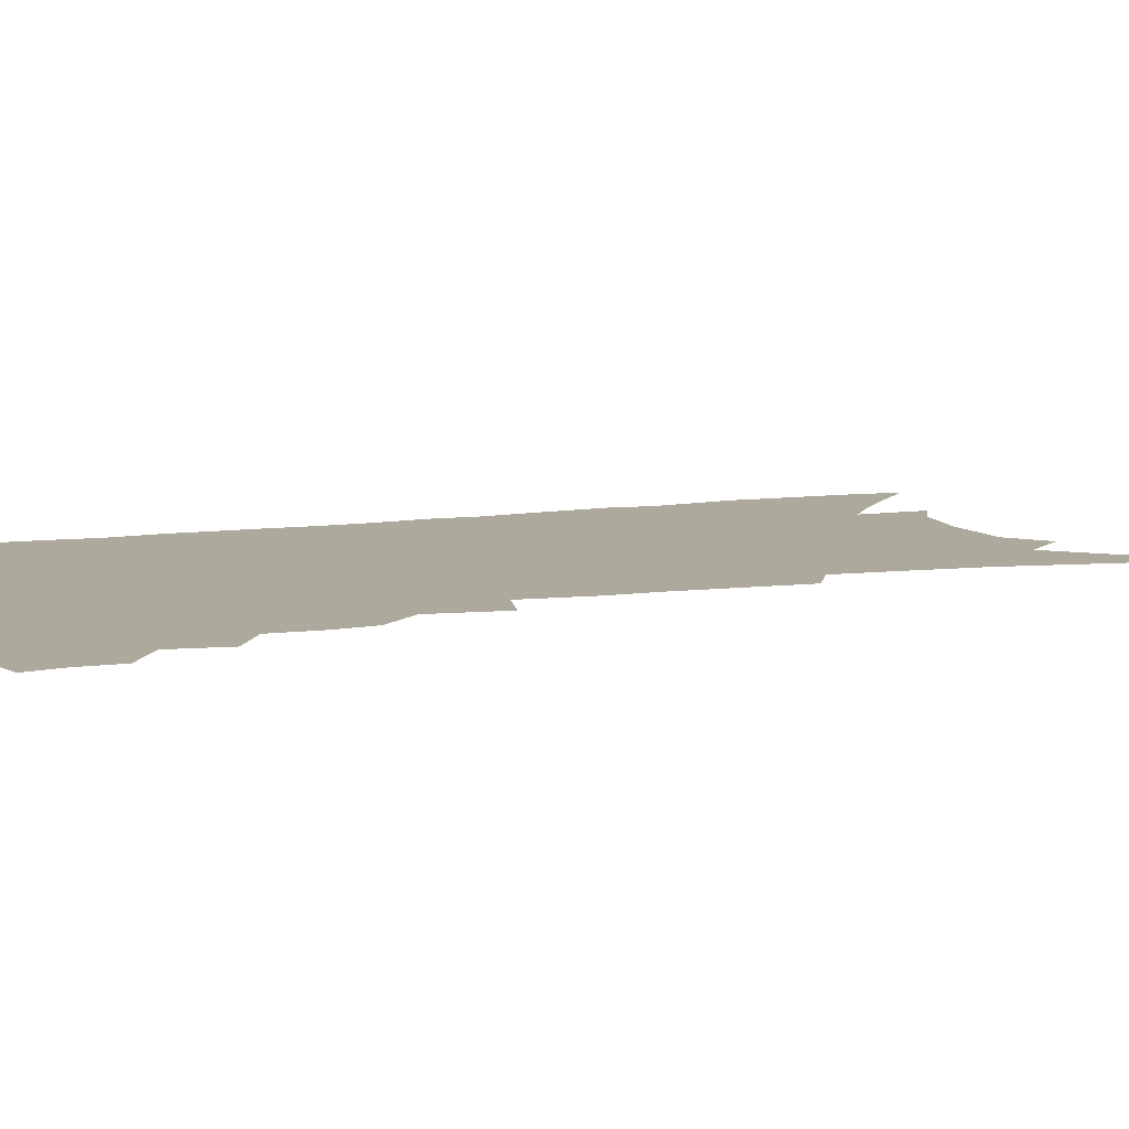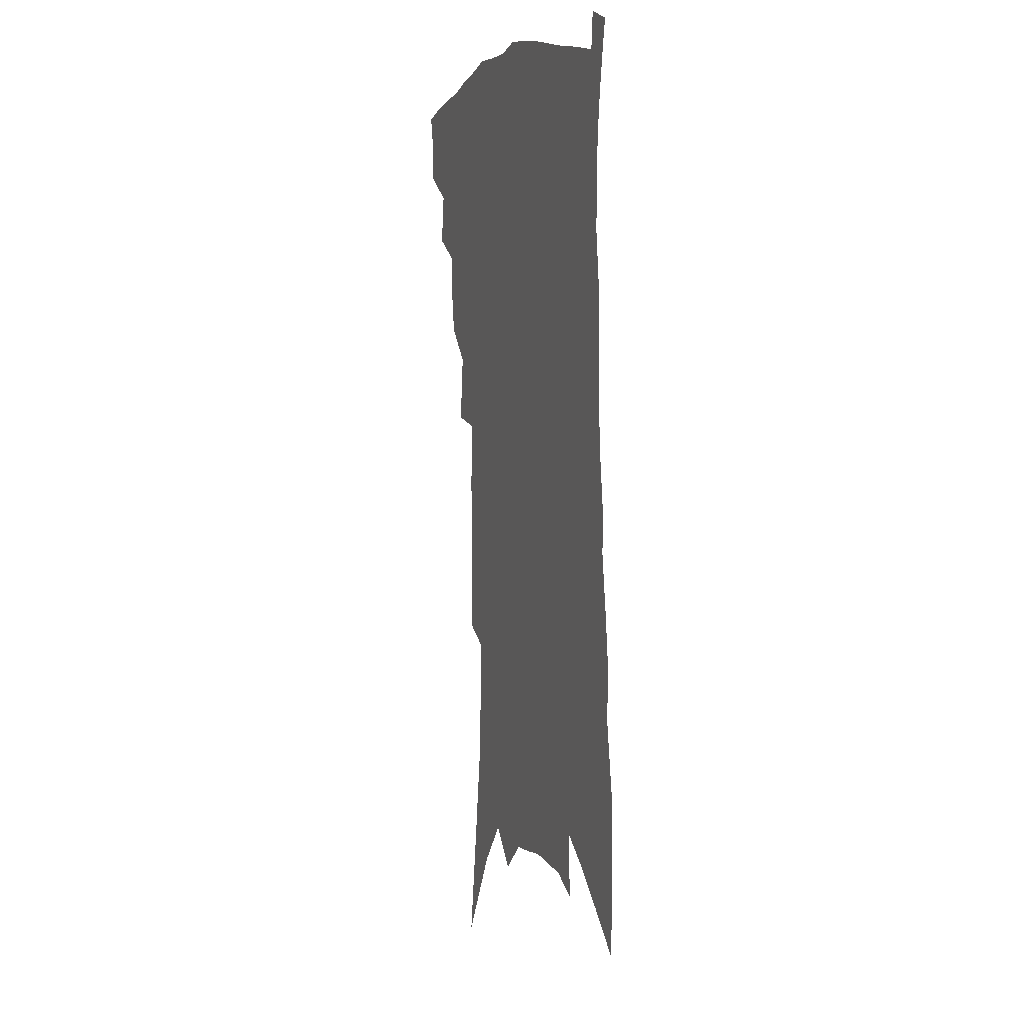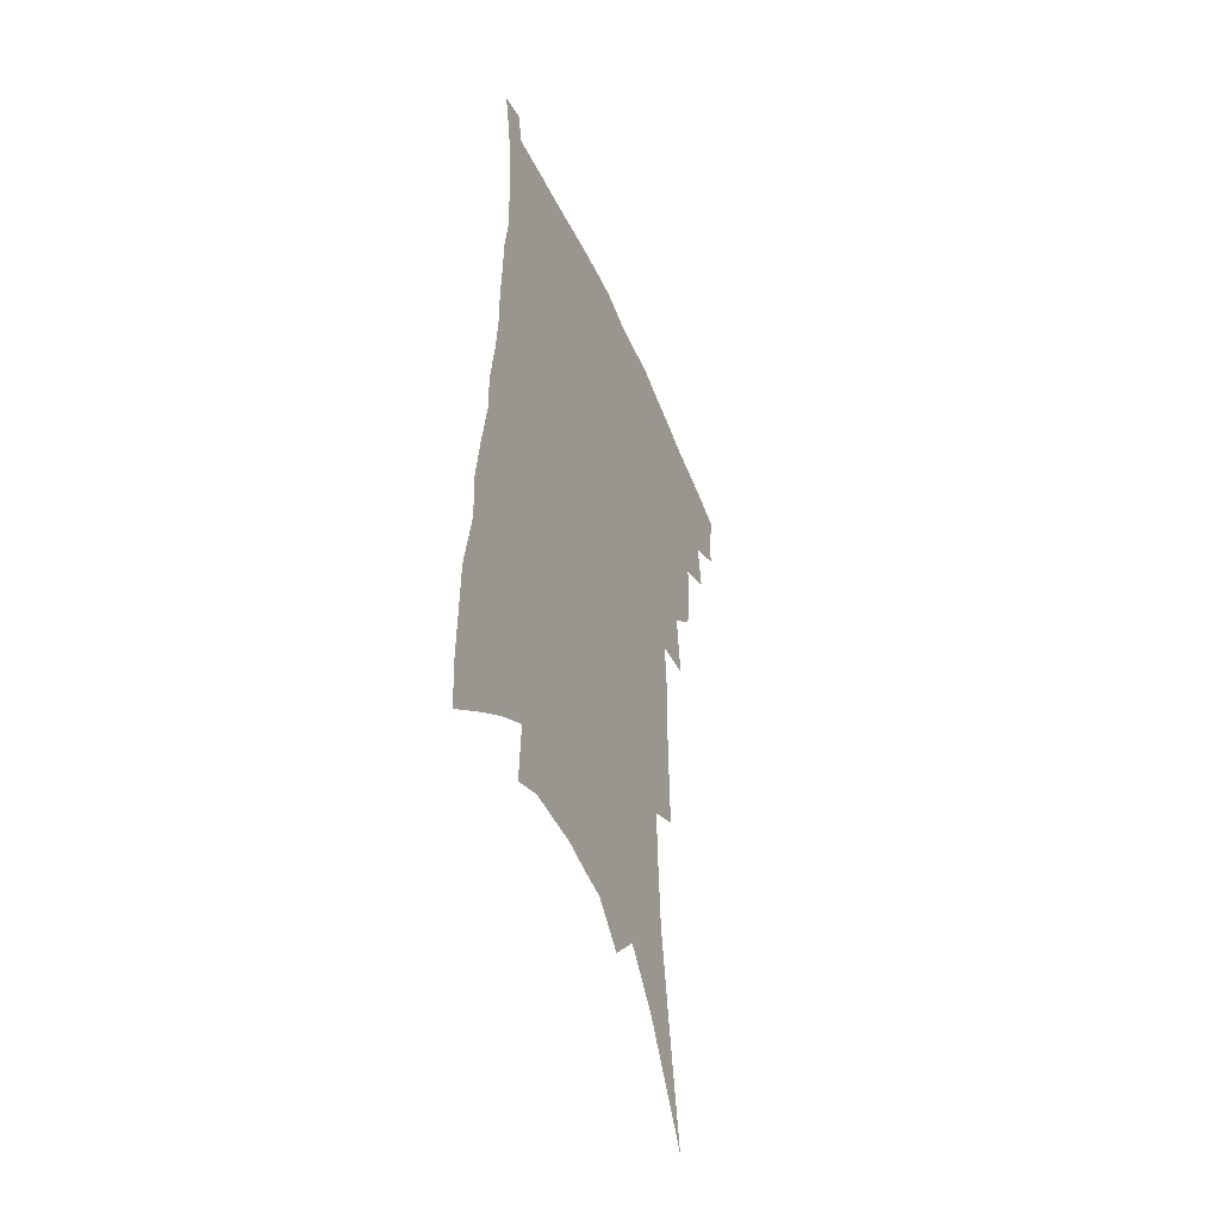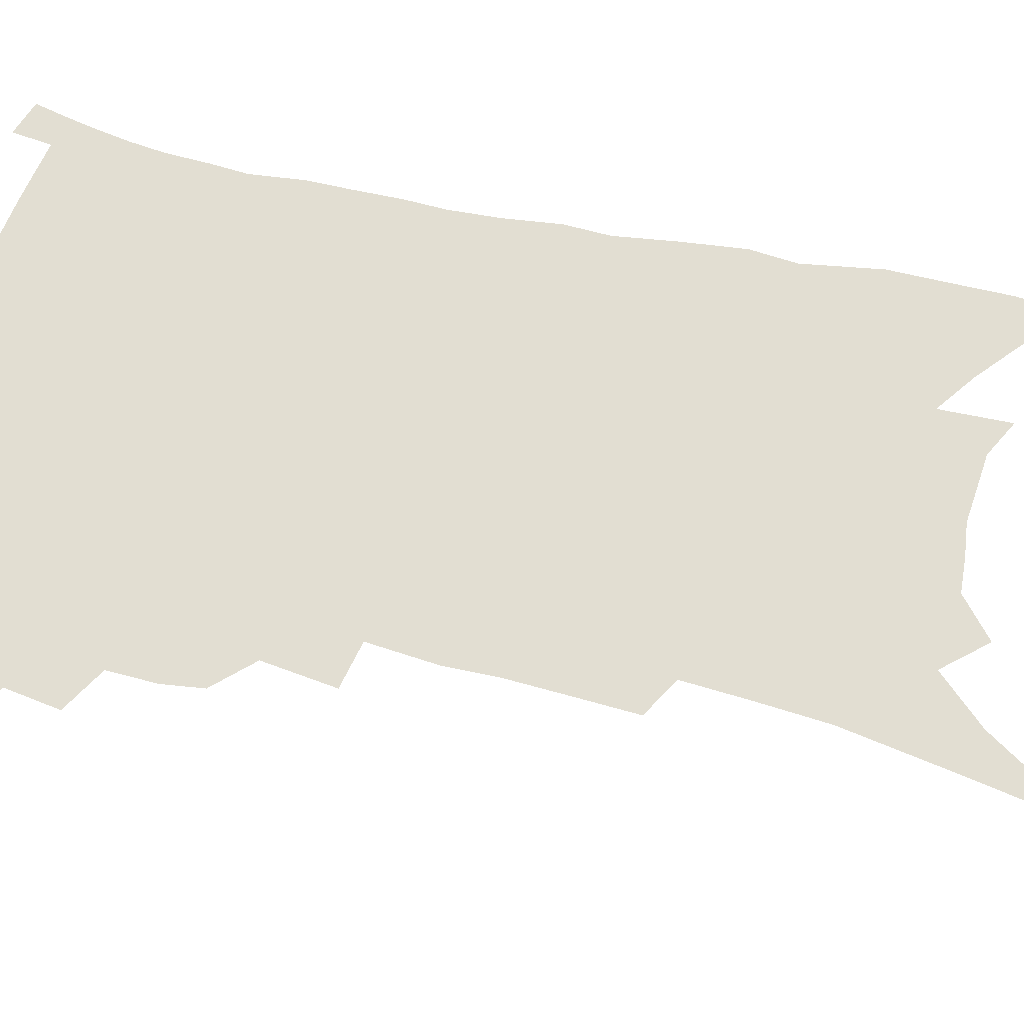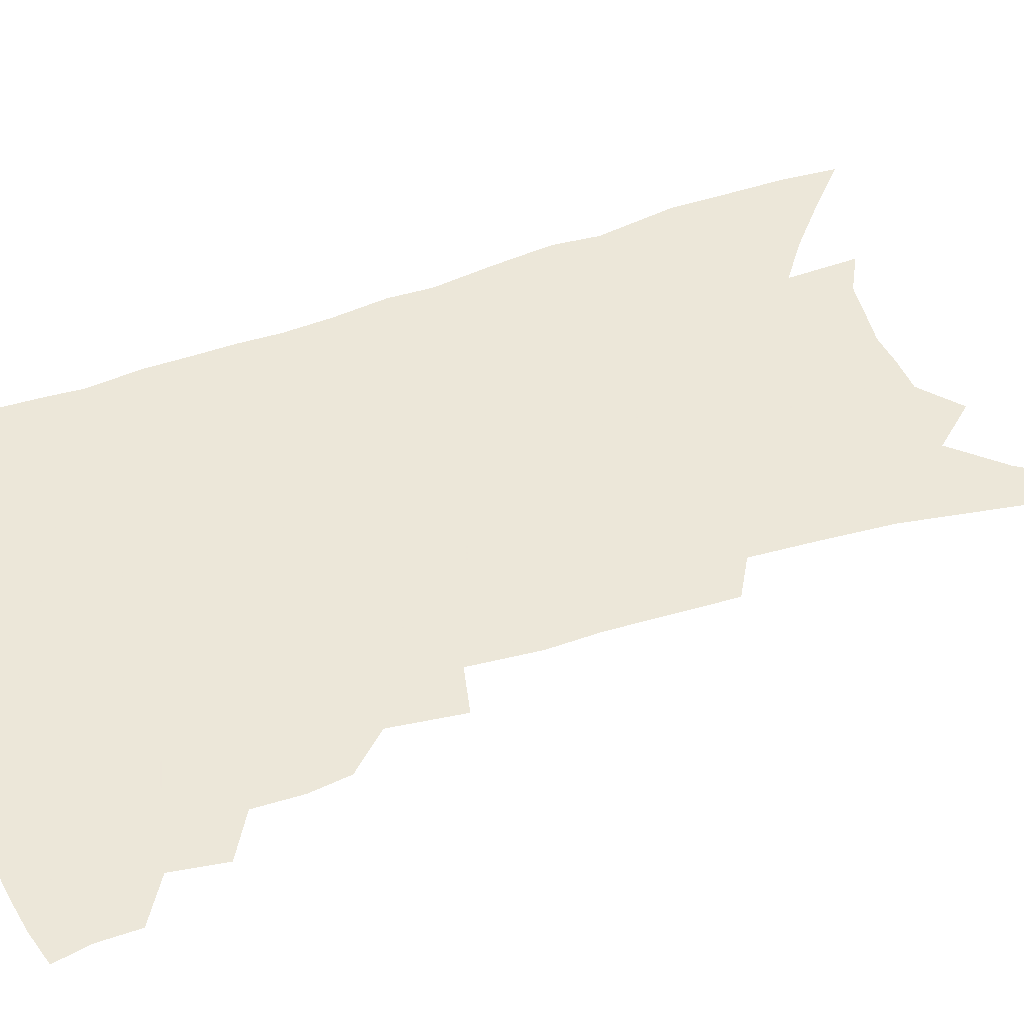
<metadata>
{"format":"obj","ext":"obj","renderer":"f3d","projection":"perspective","resolution":1024,"background":"white","views":[{"elev":8.8,"azim":-109.0,"up":"+Z"},{"elev":5.2,"azim":70.7,"up":"+Y"},{"elev":-48.4,"azim":112.8,"up":"+Y"},{"elev":67.8,"azim":-75.6,"up":"+Z"},{"elev":49.6,"azim":-108.9,"up":"+Z"}]}
</metadata>
<code>
v 463.4 389.6 0
v 463 403.8 0
v 460.4 416.2 0
v 476.1 361.7 0
v 478.5 380.3 0
v 476.5 392.9 0
v 475.4 406.1 0
v 472.2 419.6 0
v 493.2 322.2 0
v 491 336.2 0
v 491.2 353 0
v 492.7 370.8 0
v 491.3 383.7 0
v 489.5 396.1 0
v 487.4 408.4 0
v 484.3 422 0
v 502.8 284.4 0
v 505.5 309.5 0
v 506.4 330 0
v 505.8 345 0
v 506 360.9 0
v 505 373.9 0
v 503.6 386.4 0
v 501.8 398.5 0
v 499.5 410.7 0
v 496.7 423.9 0
v 517.1 195.5 0
v 517.6 217.3 0
v 518 238.6 0
v 517.2 256.9 0
v 518.8 281.1 0
v 518.5 300.1 0
v 518.5 318 0
v 517.5 332.1 0
v 517.5 347.5 0
v 517.9 363.2 0
v 517.1 376.4 0
v 515.7 388.6 0
v 513.9 400.5 0
v 511.8 412.4 0
v 508.6 427.5 0
v 516.1 60.99 0
v 522.7 103 0
v 528.2 140.5 0
v 529.5 165.1 0
v 530.4 188.2 0
v 531.8 213.4 0
v 531.8 233.4 0
v 531.4 252.4 0
v 531.3 271.7 0
v 531.3 290.7 0
v 531.4 308.8 0
v 532 326.2 0
v 531.7 340.4 0
v 530.4 352.8 0
v 530.4 367 0
v 529.2 378.8 0
v 527.5 390.6 0
v 525.7 402.6 0
v 523.6 414.9 0
v 520.7 430.2 0
v 537.8 97.3 0
v 540.7 129.2 0
v 543 158 0
v 543.5 180.7 0
v 543.2 200.8 0
v 544.8 226.7 0
v 543.6 243 0
v 543.1 260.7 0
v 543.1 279.4 0
v 542.4 295.2 0
v 542.8 313.7 0
v 542.7 327.7 0
v 542.9 343.2 0
v 542.2 356 0
v 541.7 368.5 0
v 541.5 381 0
v 539.4 392.4 0
v 538 404.3 0
v 535.8 417.5 0
v 532.8 433.5 0
v 552.5 114.3 0
v 555.7 148.1 0
v 556.3 172.3 0
v 555.4 190.6 0
v 555.8 213.4 0
v 555.9 234.7 0
v 555.1 251 0
v 554.9 269.5 0
v 554 283.7 0
v 553.7 300 0
v 553.3 314.5 0
v 554 331.5 0
v 554 345.6 0
v 553.4 357.9 0
v 552.9 369.8 0
v 552.7 382.2 0
v 551.6 393.5 0
v 550.6 405 0
v 548.5 418.1 0
v 545.9 433.2 0
v 565.1 100.4 0
v 566.8 131.4 0
v 567.3 155.9 0
v 567.6 179.5 0
v 567 199.2 0
v 566.6 219.5 0
v 566.2 238.1 0
v 565.6 255.1 0
v 565.3 272.3 0
v 564.9 288.3 0
v 564.5 303.4 0
v 565.1 320.8 0
v 564.4 332.8 0
v 565.1 348.3 0
v 564.5 359.5 0
v 564.6 372.1 0
v 563.9 383.2 0
v 562.9 394.6 0
v 562.2 406.1 0
v 560.9 418.4 0
v 558.6 433.3 0
v 578 112.2 0
v 578.6 138.5 0
v 578.7 163 0
v 578.1 181.6 0
v 577.5 202 0
v 577.1 224.3 0
v 576.7 244.5 0
v 575.9 258.5 0
v 575.8 275.5 0
v 575.4 290.3 0
v 575.1 305.2 0
v 575.4 322.5 0
v 575.6 336.7 0
v 575.5 348.9 0
v 575.4 360.7 0
v 575.6 373.4 0
v 575 384.1 0
v 574.8 395.4 0
v 573.9 407.1 0
v 572.8 419.4 0
v 570.6 436.5 0
v 589.5 113.2 0
v 589.7 142.3 0
v 589.4 164.3 0
v 588.8 184.9 0
v 588.1 206.1 0
v 587.7 221.5 0
v 586.2 248.7 0
v 586.3 261.9 0
v 586.2 276.7 0
v 585.8 292.7 0
v 585.5 307.5 0
v 585.6 323.5 0
v 585.8 337.5 0
v 586 349.6 0
v 585.9 361 0
v 586.2 373.4 0
v 586.3 384.5 0
v 586.2 395.7 0
v 585.9 407 0
v 584.7 420.4 0
v 583.3 435.4 0
v 601.1 114.9 0
v 600.7 142.8 0
v 600.2 164.9 0
v 599.4 186.9 0
v 598.6 206.8 0
v 598.1 222.3 0
v 597.9 240.2 0
v 597 257.3 0
v 596.3 277.4 0
v 596 293.9 0
v 595.8 308.5 0
v 595.8 323.8 0
v 596 336.1 0
v 596.3 350.2 0
v 596.6 361.8 0
v 597 373.7 0
v 597.4 384.7 0
v 597.5 395.8 0
v 597.5 407.4 0
v 596.9 420.1 0
v 596.1 433.8 0
v 612.7 113.9 0
v 611.8 141.9 0
v 611.2 162.3 0
v 610.2 185 0
v 609.3 205 0
v 608.6 225.3 0
v 608 243.3 0
v 607.1 262.4 0
v 606.6 276.8 0
v 606.1 293.7 0
v 605.9 308.2 0
v 606 322.2 0
v 606.1 336.7 0
v 606.5 349.1 0
v 607 362 0
v 607.6 373.6 0
v 608.3 384.4 0
v 609.2 395.4 0
v 609.9 406.2 0
v 609.6 418.4 0
v 609.3 431.4 0
v 624.4 113.1 0
v 623.6 136.5 0
v 622.3 160.9 0
v 621.5 181.1 0
v 620.1 203 0
v 618.9 224.6 0
v 618.1 242.6 0
v 617.5 259.3 0
v 616.7 276 0
v 616.6 290.5 0
v 616.2 306.1 0
v 616.5 319.4 0
v 615.9 336.8 0
v 616.7 348.4 0
v 617.1 361.6 0
v 618.1 372.3 0
v 619 383.7 0
v 619.9 394.6 0
v 621 405.5 0
v 621.9 416.6 0
v 622.1 428.9 0
v 636.9 106.9 0
v 635.7 131.1 0
v 634.7 153 0
v 632.8 177.8 0
v 631.4 199.1 0
v 629.7 220.7 0
v 629.2 237.6 0
v 629.5 252 0
v 627.1 273.6 0
v 627 287.8 0
v 626.5 303.2 0
v 627.6 314.9 0
v 627 331.6 0
v 627.4 344.9 0
v 627.1 359.8 0
v 628.5 370.7 0
v 629.4 383.8 0
v 630.6 393.8 0
v 631.8 404.5 0
v 633.1 415.2 0
v 633.8 427.2 0
v 649 121.7 0
v 646.8 147.6 0
v 645.6 169.3 0
v 643.8 191.4 0
v 641.9 213 0
v 640.5 232.5 0
v 640.2 248.7 0
v 639.5 265.5 0
v 638.3 282.8 0
v 638.4 297.2 0
v 637.6 313.8 0
v 637.7 328 0
v 638.8 340.2 0
v 638.6 354.6 0
v 639.1 368 0
v 639.5 381.8 0
v 640.9 392.7 0
v 642.5 403.1 0
v 643.9 413.9 0
v 645.2 425.3 0
v 663.5 109.6 0
v 661.9 133.8 0
v 659.8 157.6 0
v 658.3 179.1 0
v 656.2 200.9 0
v 654.5 221.2 0
v 653.1 240 0
v 652.2 257.4 0
v 651.4 274.1 0
v 649.7 292 0
v 649.4 307.3 0
v 650.8 319.9 0
v 649.6 336.7 0
v 649 352.1 0
v 649.7 365.2 0
v 650.4 378 0
v 651.7 390 0
v 653.1 401.7 0
v 654.7 412.4 0
v 656.3 423.3 0
v 657.6 436.7 0
v 678.8 96.12 0
v 679.7 114.8 0
v 679.2 135.7 0
v 678.9 155.6 0
v 674.1 182.7 0
v 675.2 198.9 0
v 672.4 220.3 0
v 669 242 0
v 669.2 257.6 0
v 666.5 277.3 0
v 665.2 294.4 0
v 665.3 309.1 0
v 664.6 325.1 0
v 664.2 340.6 0
v 661.8 359.2 0
v 662.4 372.4 0
v 662.5 387 0
v 663.7 399.5 0
v 665.3 410.6 0
v 667.2 421.4 0
v 669.5 432.6 0
f 5 6 1
f 1 6 2
f 6 7 2
f 2 7 3
f 7 8 3
f 11 12 4
f 4 12 5
f 12 13 5
f 5 13 6
f 13 14 6
f 6 14 7
f 14 15 7
f 7 15 8
f 15 16 8
f 18 19 9
f 9 19 10
f 19 20 10
f 10 20 11
f 20 21 11
f 11 21 12
f 21 22 12
f 12 22 13
f 22 23 13
f 13 23 14
f 23 24 14
f 14 24 15
f 24 25 15
f 15 25 16
f 25 26 16
f 31 32 17
f 17 32 18
f 32 33 18
f 18 33 19
f 33 34 19
f 19 34 20
f 34 35 20
f 20 35 21
f 35 36 21
f 21 36 22
f 36 37 22
f 22 37 23
f 37 38 23
f 23 38 24
f 38 39 24
f 24 39 25
f 39 40 25
f 25 40 26
f 40 41 26
f 46 47 27
f 27 47 28
f 47 48 28
f 28 48 29
f 48 49 29
f 29 49 30
f 49 50 30
f 30 50 31
f 50 51 31
f 31 51 32
f 51 52 32
f 32 52 33
f 52 53 33
f 33 53 34
f 53 54 34
f 34 54 35
f 54 55 35
f 35 55 36
f 55 56 36
f 36 56 37
f 56 57 37
f 37 57 38
f 57 58 38
f 38 58 39
f 58 59 39
f 39 59 40
f 59 60 40
f 40 60 41
f 60 61 41
f 42 62 43
f 62 63 43
f 43 63 44
f 63 64 44
f 44 64 45
f 64 65 45
f 45 65 46
f 65 66 46
f 46 66 47
f 66 67 47
f 47 67 48
f 67 68 48
f 48 68 49
f 68 69 49
f 49 69 50
f 69 70 50
f 50 70 51
f 70 71 51
f 51 71 52
f 71 72 52
f 52 72 53
f 72 73 53
f 53 73 54
f 73 74 54
f 54 74 55
f 74 75 55
f 55 75 56
f 75 76 56
f 56 76 57
f 76 77 57
f 57 77 58
f 77 78 58
f 58 78 59
f 78 79 59
f 59 79 60
f 79 80 60
f 60 80 61
f 80 81 61
f 62 82 63
f 82 83 63
f 63 83 64
f 83 84 64
f 64 84 65
f 84 85 65
f 65 85 66
f 85 86 66
f 66 86 67
f 86 87 67
f 67 87 68
f 87 88 68
f 68 88 69
f 88 89 69
f 69 89 70
f 89 90 70
f 70 90 71
f 90 91 71
f 71 91 72
f 91 92 72
f 72 92 73
f 92 93 73
f 73 93 74
f 93 94 74
f 74 94 75
f 94 95 75
f 75 95 76
f 95 96 76
f 76 96 77
f 96 97 77
f 77 97 78
f 97 98 78
f 78 98 79
f 98 99 79
f 79 99 80
f 99 100 80
f 80 100 81
f 100 101 81
f 102 103 82
f 82 103 83
f 103 104 83
f 83 104 84
f 104 105 84
f 84 105 85
f 105 106 85
f 85 106 86
f 106 107 86
f 86 107 87
f 107 108 87
f 87 108 88
f 108 109 88
f 88 109 89
f 109 110 89
f 89 110 90
f 110 111 90
f 90 111 91
f 111 112 91
f 91 112 92
f 112 113 92
f 92 113 93
f 113 114 93
f 93 114 94
f 114 115 94
f 94 115 95
f 115 116 95
f 95 116 96
f 116 117 96
f 96 117 97
f 117 118 97
f 97 118 98
f 118 119 98
f 98 119 99
f 119 120 99
f 99 120 100
f 120 121 100
f 100 121 101
f 121 122 101
f 102 123 103
f 123 124 103
f 103 124 104
f 124 125 104
f 104 125 105
f 125 126 105
f 105 126 106
f 126 127 106
f 106 127 107
f 127 128 107
f 107 128 108
f 128 129 108
f 108 129 109
f 129 130 109
f 109 130 110
f 130 131 110
f 110 131 111
f 131 132 111
f 111 132 112
f 132 133 112
f 112 133 113
f 133 134 113
f 113 134 114
f 134 135 114
f 114 135 115
f 135 136 115
f 115 136 116
f 136 137 116
f 116 137 117
f 137 138 117
f 117 138 118
f 138 139 118
f 118 139 119
f 139 140 119
f 119 140 120
f 140 141 120
f 120 141 121
f 141 142 121
f 121 142 122
f 142 143 122
f 123 144 124
f 144 145 124
f 124 145 125
f 145 146 125
f 125 146 126
f 146 147 126
f 126 147 127
f 147 148 127
f 127 148 128
f 148 149 128
f 128 149 129
f 149 150 129
f 129 150 130
f 150 151 130
f 130 151 131
f 151 152 131
f 131 152 132
f 152 153 132
f 132 153 133
f 153 154 133
f 133 154 134
f 154 155 134
f 134 155 135
f 155 156 135
f 135 156 136
f 156 157 136
f 136 157 137
f 157 158 137
f 137 158 138
f 158 159 138
f 138 159 139
f 159 160 139
f 139 160 140
f 160 161 140
f 140 161 141
f 161 162 141
f 141 162 142
f 162 163 142
f 142 163 143
f 163 164 143
f 144 165 145
f 165 166 145
f 145 166 146
f 166 167 146
f 146 167 147
f 167 168 147
f 147 168 148
f 168 169 148
f 148 169 149
f 169 170 149
f 149 170 150
f 170 171 150
f 150 171 151
f 171 172 151
f 151 172 152
f 172 173 152
f 152 173 153
f 173 174 153
f 153 174 154
f 174 175 154
f 154 175 155
f 175 176 155
f 155 176 156
f 176 177 156
f 156 177 157
f 177 178 157
f 157 178 158
f 178 179 158
f 158 179 159
f 179 180 159
f 159 180 160
f 180 181 160
f 160 181 161
f 181 182 161
f 161 182 162
f 182 183 162
f 162 183 163
f 183 184 163
f 163 184 164
f 184 185 164
f 165 186 166
f 186 187 166
f 166 187 167
f 187 188 167
f 167 188 168
f 188 189 168
f 168 189 169
f 189 190 169
f 169 190 170
f 190 191 170
f 170 191 171
f 191 192 171
f 171 192 172
f 192 193 172
f 172 193 173
f 193 194 173
f 173 194 174
f 194 195 174
f 174 195 175
f 195 196 175
f 175 196 176
f 196 197 176
f 176 197 177
f 197 198 177
f 177 198 178
f 198 199 178
f 178 199 179
f 199 200 179
f 179 200 180
f 200 201 180
f 180 201 181
f 201 202 181
f 181 202 182
f 202 203 182
f 182 203 183
f 203 204 183
f 183 204 184
f 204 205 184
f 184 205 185
f 205 206 185
f 186 207 187
f 207 208 187
f 187 208 188
f 208 209 188
f 188 209 189
f 209 210 189
f 189 210 190
f 210 211 190
f 190 211 191
f 211 212 191
f 191 212 192
f 212 213 192
f 192 213 193
f 213 214 193
f 193 214 194
f 214 215 194
f 194 215 195
f 215 216 195
f 195 216 196
f 216 217 196
f 196 217 197
f 217 218 197
f 197 218 198
f 218 219 198
f 198 219 199
f 219 220 199
f 199 220 200
f 220 221 200
f 200 221 201
f 221 222 201
f 201 222 202
f 222 223 202
f 202 223 203
f 223 224 203
f 203 224 204
f 224 225 204
f 204 225 205
f 225 226 205
f 205 226 206
f 226 227 206
f 207 228 208
f 228 229 208
f 208 229 209
f 229 230 209
f 209 230 210
f 230 231 210
f 210 231 211
f 231 232 211
f 211 232 212
f 232 233 212
f 212 233 213
f 233 234 213
f 213 234 214
f 234 235 214
f 214 235 215
f 235 236 215
f 215 236 216
f 236 237 216
f 216 237 217
f 237 238 217
f 217 238 218
f 238 239 218
f 218 239 219
f 239 240 219
f 219 240 220
f 240 241 220
f 220 241 221
f 241 242 221
f 221 242 222
f 242 243 222
f 222 243 223
f 243 244 223
f 223 244 224
f 244 245 224
f 224 245 225
f 245 246 225
f 225 246 226
f 246 247 226
f 226 247 227
f 247 248 227
f 229 249 230
f 249 250 230
f 230 250 231
f 250 251 231
f 231 251 232
f 251 252 232
f 232 252 233
f 252 253 233
f 233 253 234
f 253 254 234
f 234 254 235
f 254 255 235
f 235 255 236
f 255 256 236
f 236 256 237
f 256 257 237
f 237 257 238
f 257 258 238
f 238 258 239
f 258 259 239
f 239 259 240
f 259 260 240
f 240 260 241
f 260 261 241
f 241 261 242
f 261 262 242
f 242 262 243
f 262 263 243
f 243 263 244
f 263 264 244
f 244 264 245
f 264 265 245
f 245 265 246
f 265 266 246
f 246 266 247
f 266 267 247
f 247 267 248
f 267 268 248
f 249 269 250
f 269 270 250
f 250 270 251
f 270 271 251
f 251 271 252
f 271 272 252
f 252 272 253
f 272 273 253
f 253 273 254
f 273 274 254
f 254 274 255
f 274 275 255
f 255 275 256
f 275 276 256
f 256 276 257
f 276 277 257
f 257 277 258
f 277 278 258
f 258 278 259
f 278 279 259
f 259 279 260
f 279 280 260
f 260 280 261
f 280 281 261
f 261 281 262
f 281 282 262
f 262 282 263
f 282 283 263
f 263 283 264
f 283 284 264
f 264 284 265
f 284 285 265
f 265 285 266
f 285 286 266
f 266 286 267
f 286 287 267
f 267 287 268
f 287 288 268
f 269 290 270
f 290 291 270
f 270 291 271
f 291 292 271
f 271 292 272
f 292 293 272
f 272 293 273
f 293 294 273
f 273 294 274
f 294 295 274
f 274 295 275
f 295 296 275
f 275 296 276
f 296 297 276
f 276 297 277
f 297 298 277
f 277 298 278
f 298 299 278
f 278 299 279
f 299 300 279
f 279 300 280
f 300 301 280
f 280 301 281
f 301 302 281
f 281 302 282
f 302 303 282
f 282 303 283
f 303 304 283
f 283 304 284
f 304 305 284
f 284 305 285
f 305 306 285
f 285 306 286
f 306 307 286
f 286 307 287
f 307 308 287
f 287 308 288
f 308 309 288
f 288 309 289
f 309 310 289

</code>
